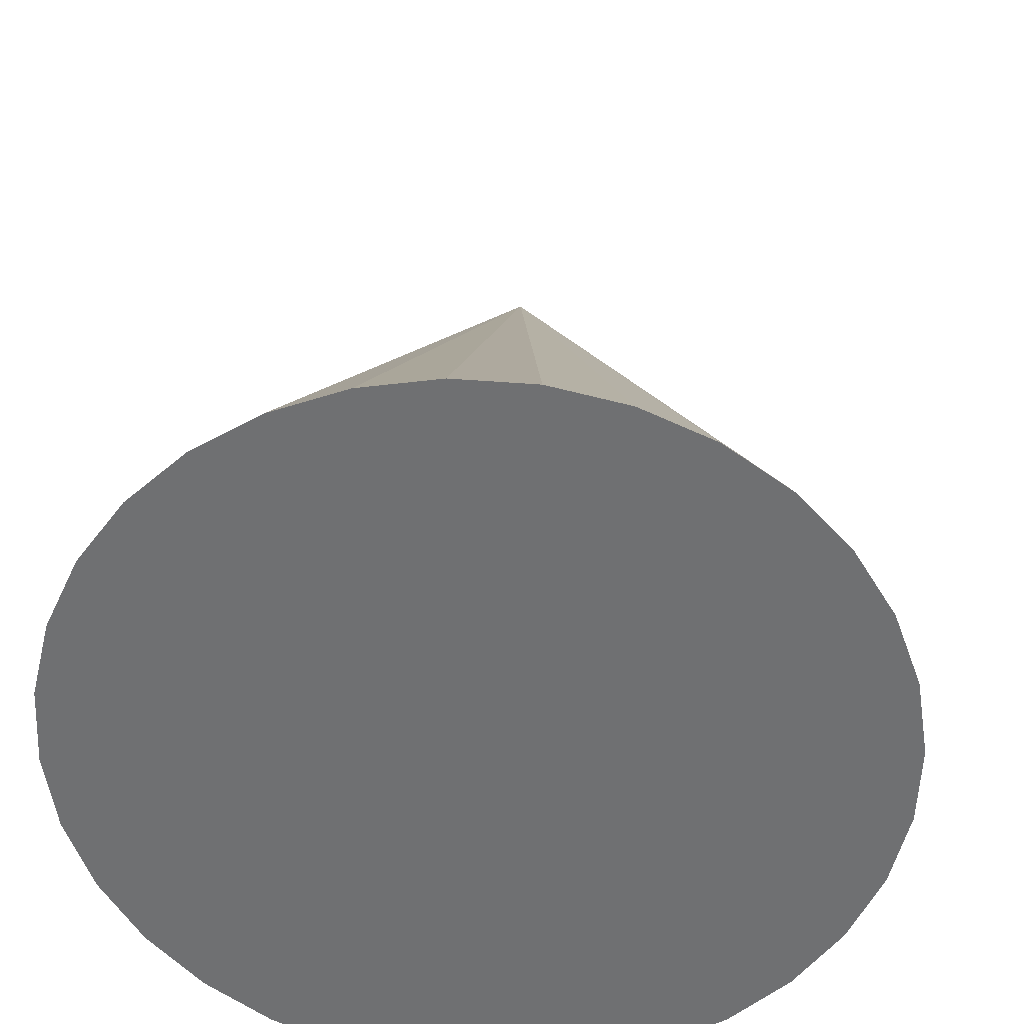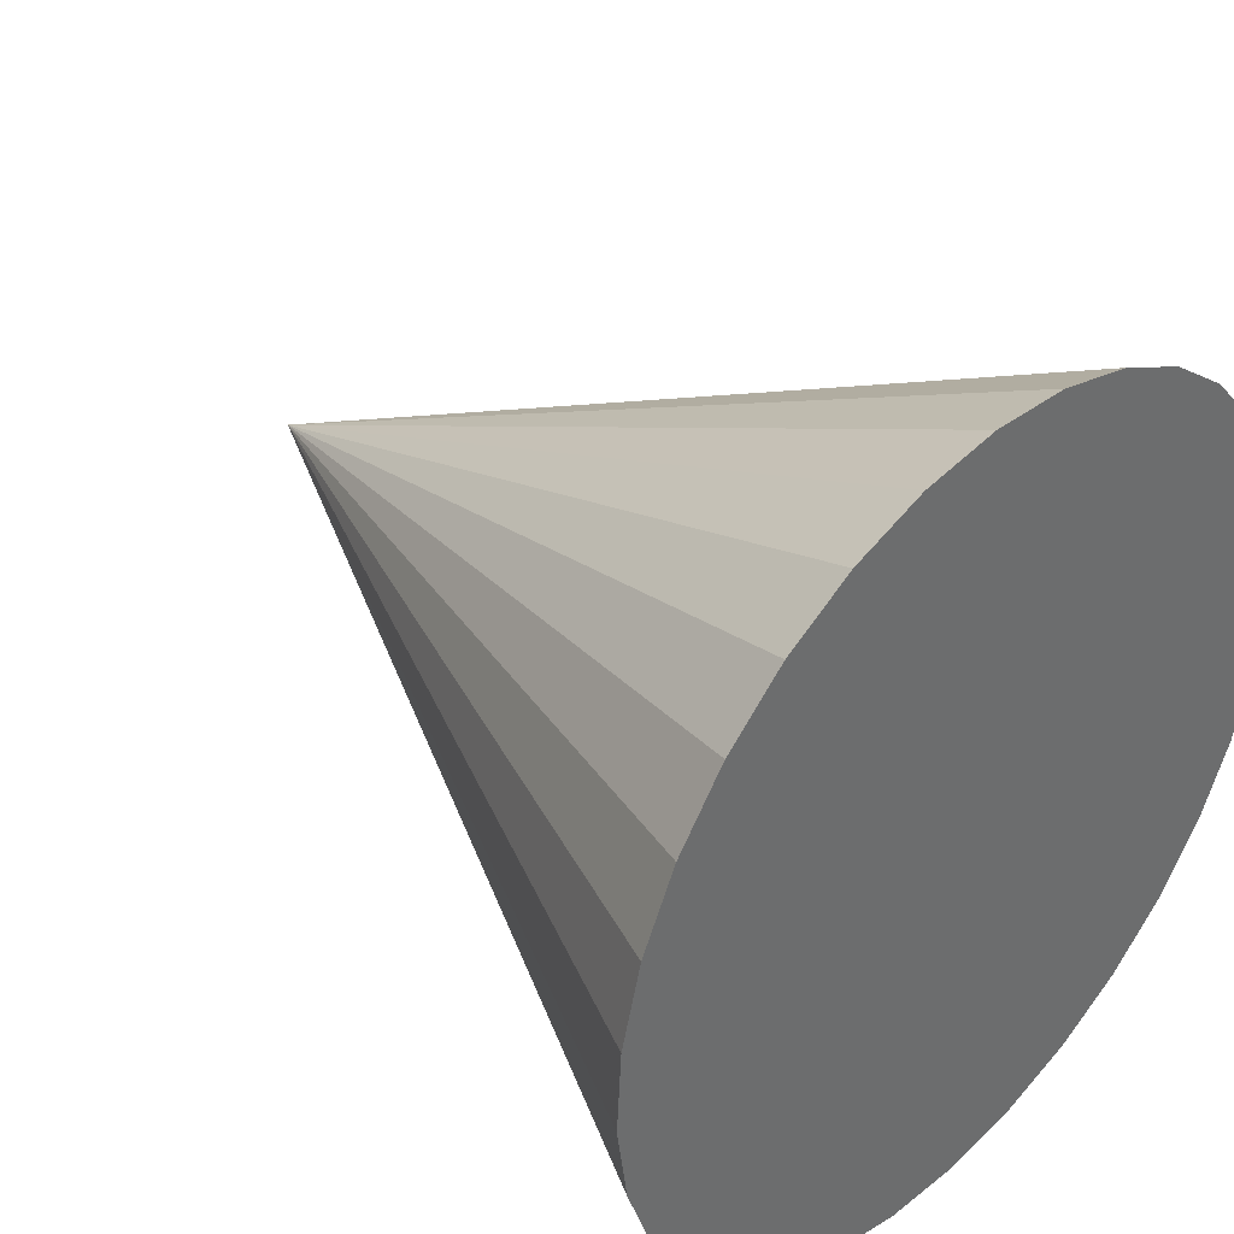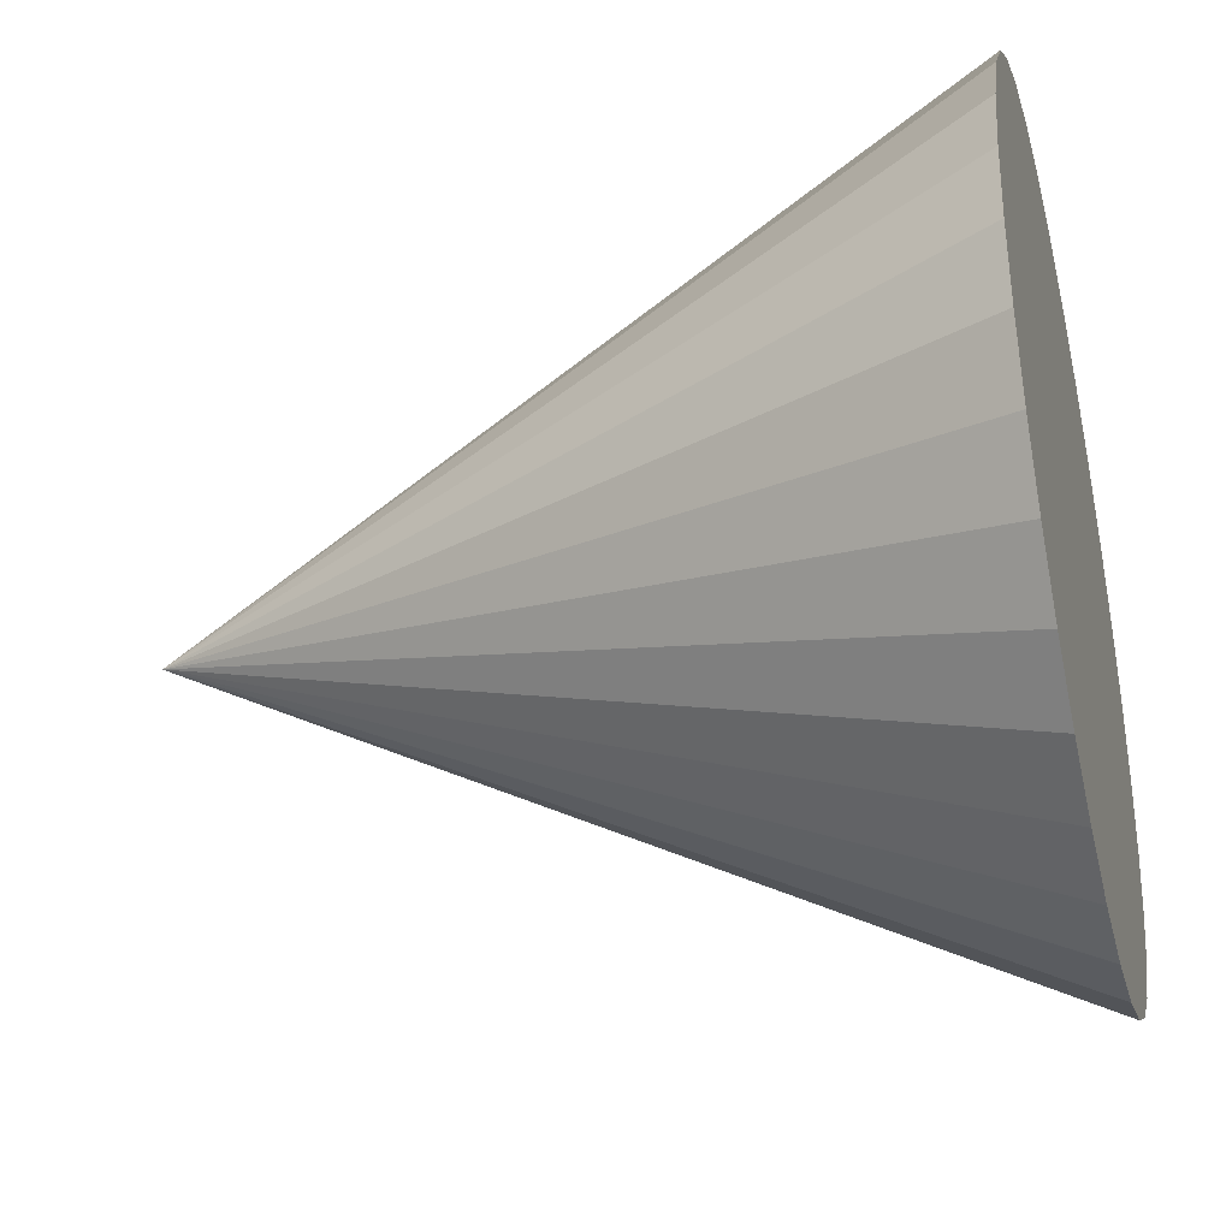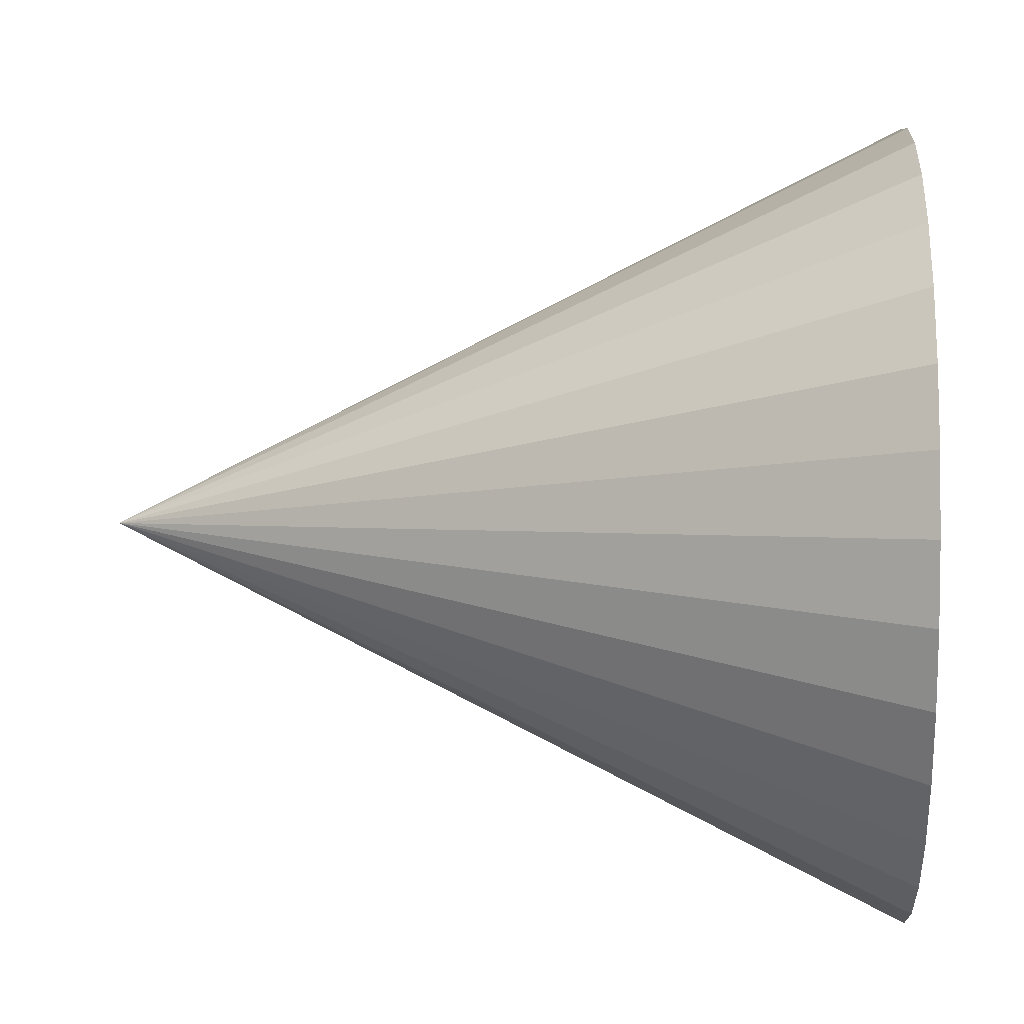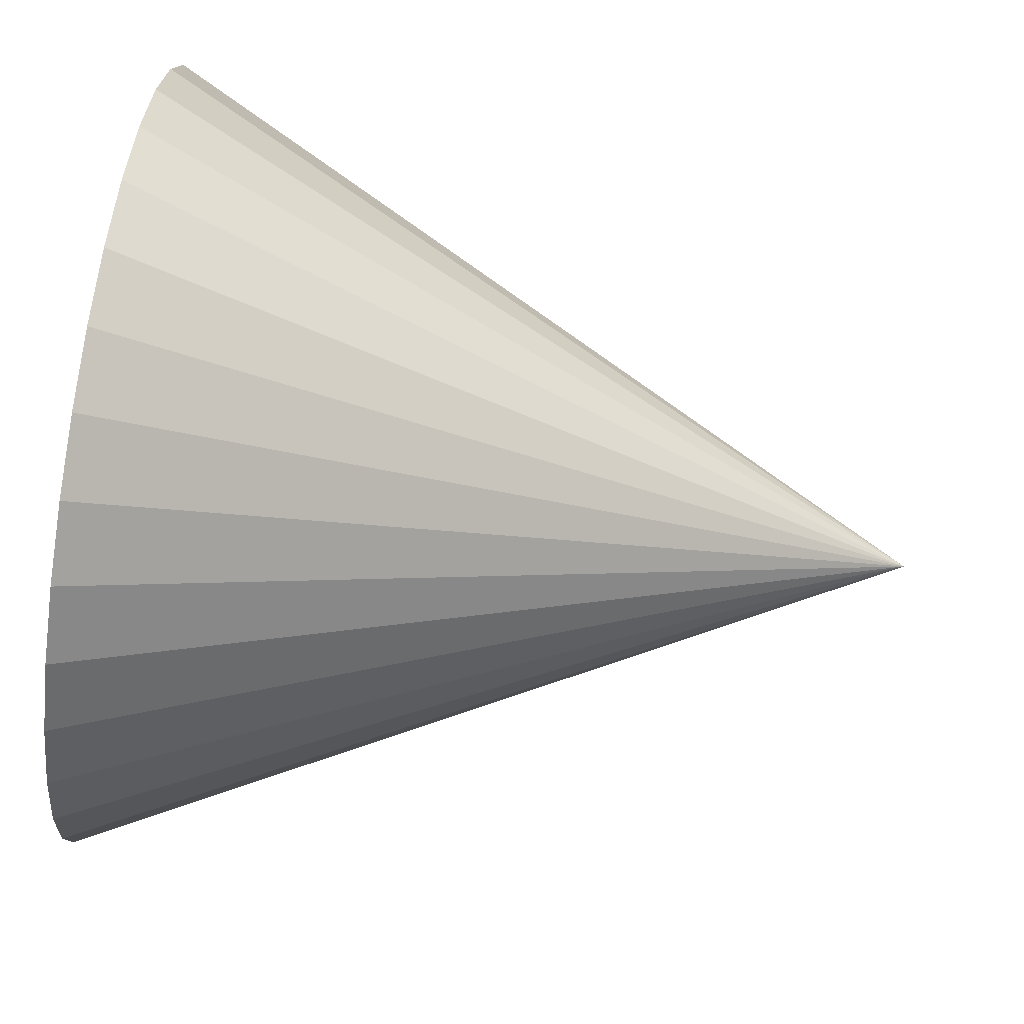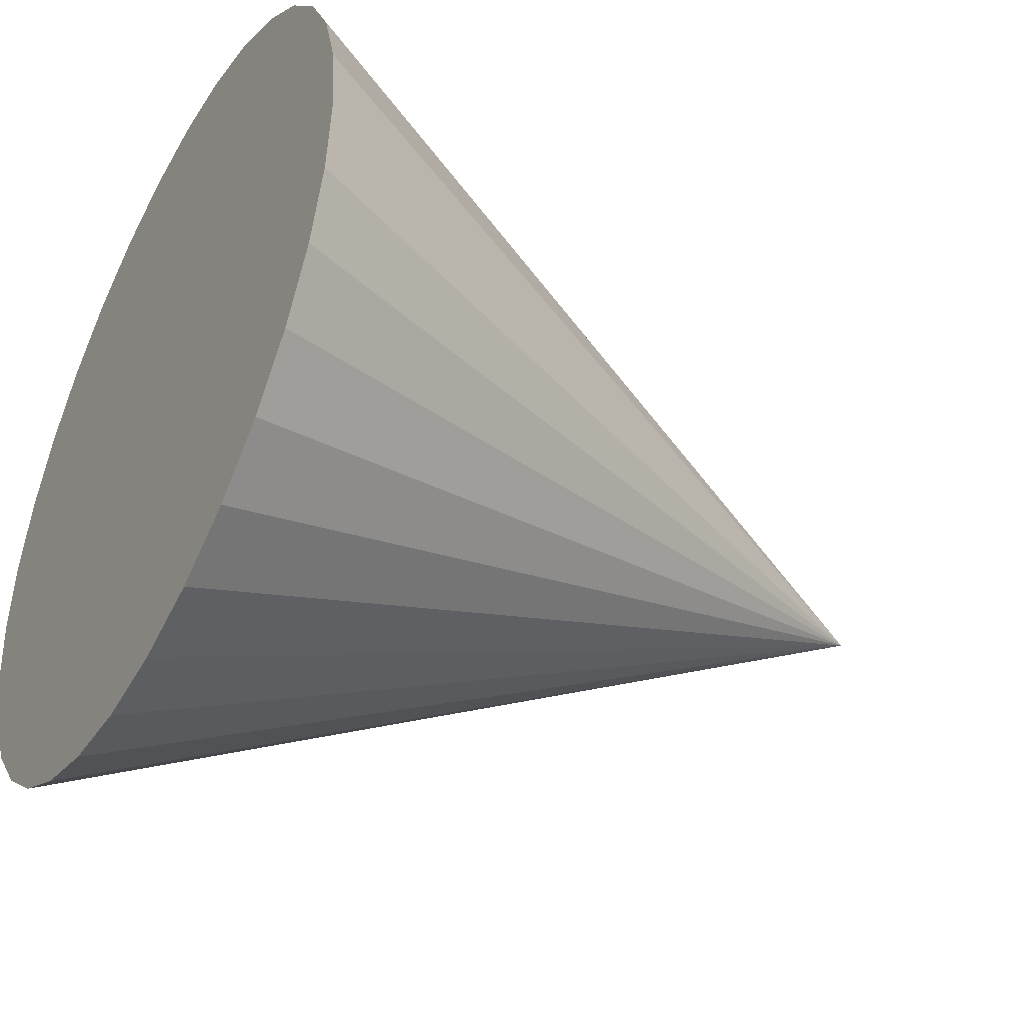
<metadata>
{"format":"obj","ext":"obj","renderer":"f3d","projection":"perspective","resolution":1024,"background":"white","views":[{"elev":34.1,"azim":-85.4,"up":"+Y"},{"elev":38.0,"azim":-134.6,"up":"+Y"},{"elev":-38.1,"azim":-164.2,"up":"+Y"},{"elev":32.3,"azim":-176.5,"up":"+Z"},{"elev":77.6,"azim":8.8,"up":"+Z"},{"elev":-39.4,"azim":-27.9,"up":"+Z"}]}
</metadata>
<code>
o Cone
v -2.025 -0.2736 -0.9097
v -2.021 -0.4578 -0.8428
v -2.016 -0.6254 -0.7413
v -2.01 -0.77 -0.609
v -2.004 -0.8859 -0.451
v -1.998 -0.9688 -0.2735
v -1.992 -1.015 -0.08318
v -1.986 -1.024 0.1126
v -1.981 -0.9943 0.3063
v -1.977 -0.9273 0.4905
v -1.973 -0.8256 0.658
v -1.971 -0.6932 0.8026
v -1.969 -0.5352 0.9186
v -1.969 -0.3576 1.001
v -1.97 -0.1672 1.048
v -1.973 0.02865 1.057
v -1.976 0.2224 1.027
v -1.98 0.4066 0.9602
v -1.985 0.5742 0.8587
v -1.991 0.7188 0.7264
v -1.997 0.8347 0.5684
v -2.003 0.9176 0.3909
v -2.009 0.9642 0.2006
v -2.014 0.9728 0.004822
v -2.02 0.9431 -0.1889
v -2.024 0.8761 -0.373
v -2.028 0.7744 -0.5406
v -2.03 0.642 -0.6852
v -2.031 0.484 -0.8012
v -2.032 0.3064 -0.8841
v -2.031 0.116 -0.9308
v -2.028 -0.07986 -0.9394
v -0.001414 -0.000752 0.001488
f 1 33 2
f 2 33 3
f 3 33 4
f 4 33 5
f 5 33 6
f 6 33 7
f 7 33 8
f 8 33 9
f 9 33 10
f 10 33 11
f 11 33 12
f 12 33 13
f 13 33 14
f 14 33 15
f 15 33 16
f 16 33 17
f 17 33 18
f 18 33 19
f 19 33 20
f 20 33 21
f 21 33 22
f 22 33 23
f 23 33 24
f 24 33 25
f 25 33 26
f 26 33 27
f 27 33 28
f 28 33 29
f 29 33 30
f 30 33 31
f 1 2 3 4 5 6 7 8 9 10 11 12 13 14 15 16 17 18 19 20 21 22 23 24 25 26 27 28 29 30 31 32
f 31 33 32
f 32 33 1

</code>
